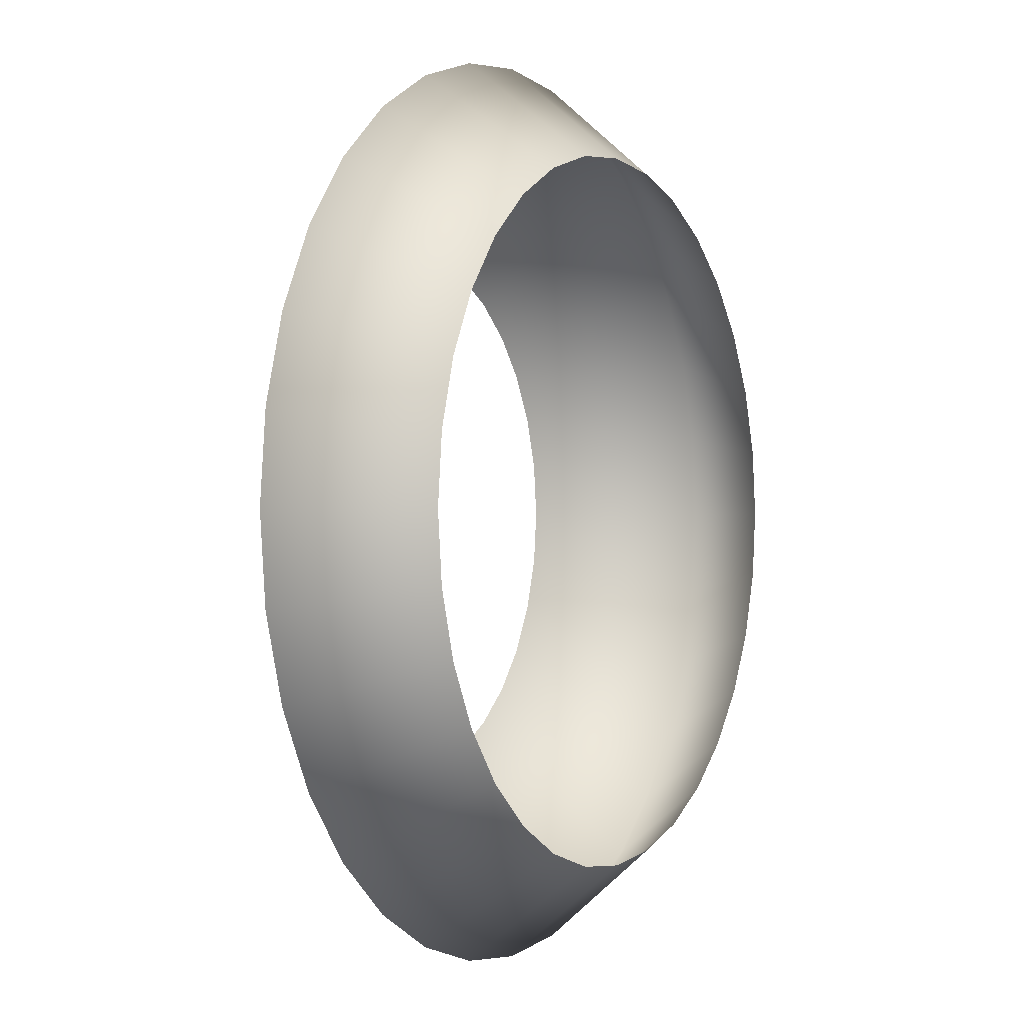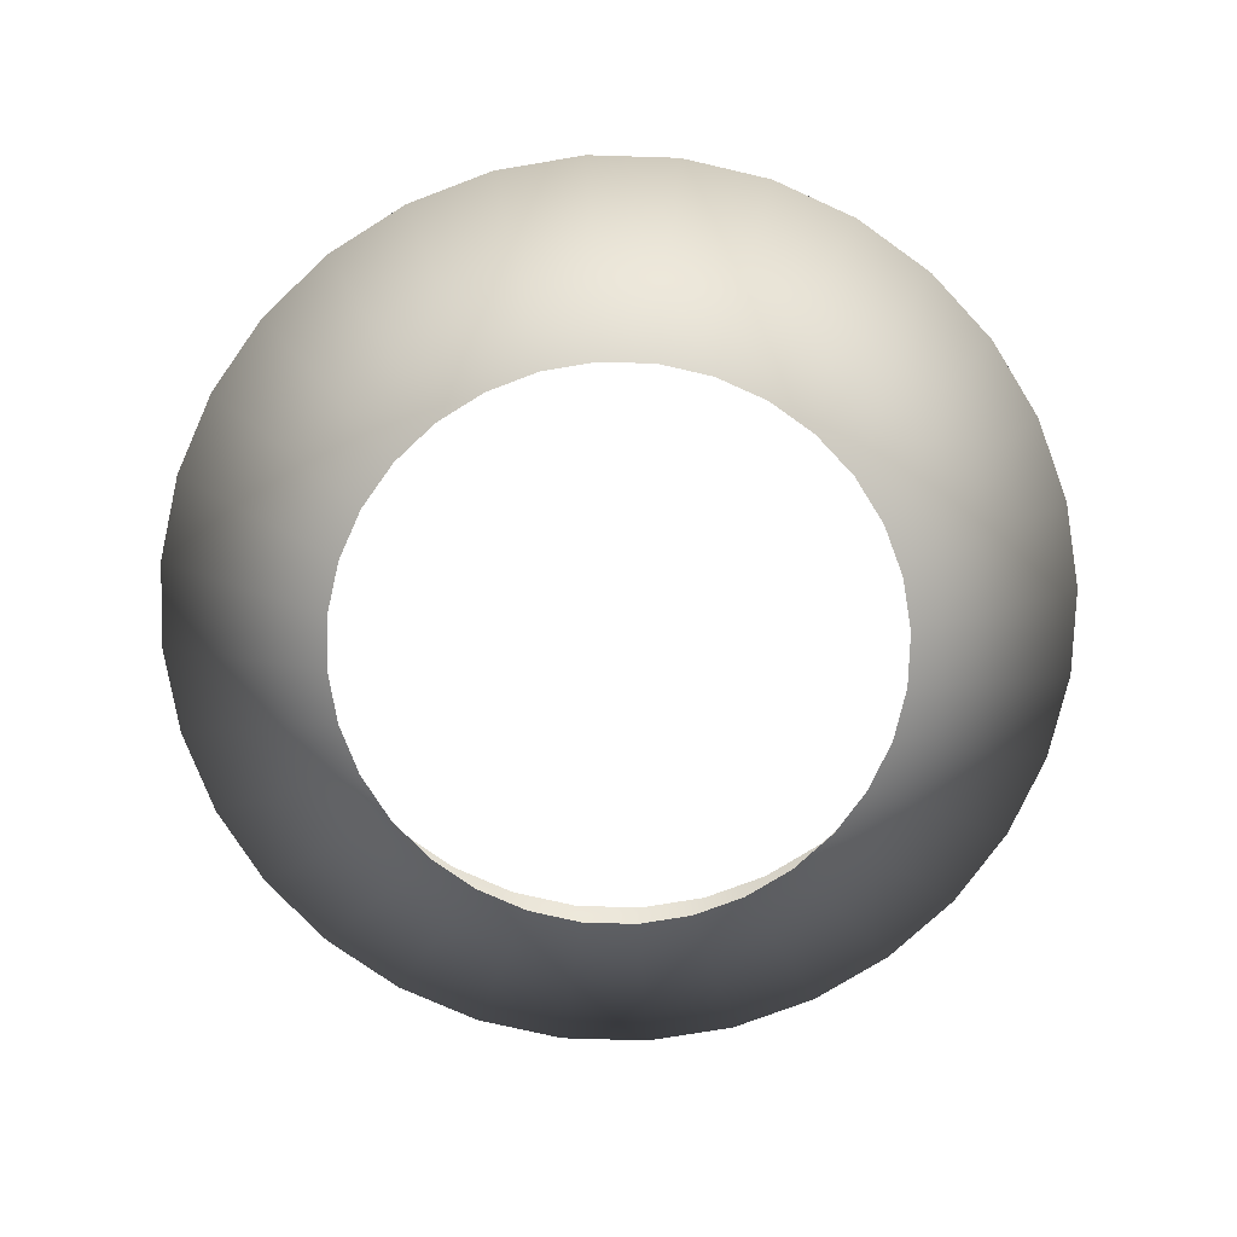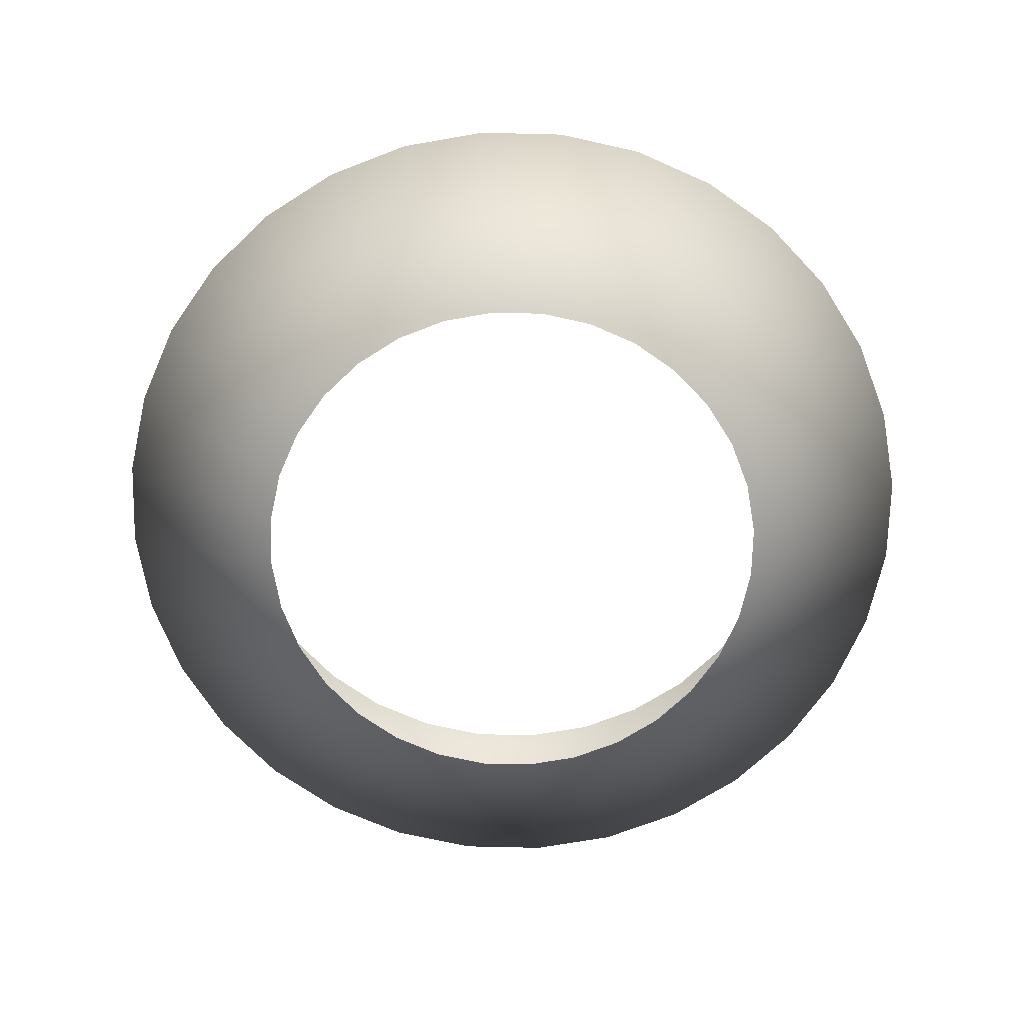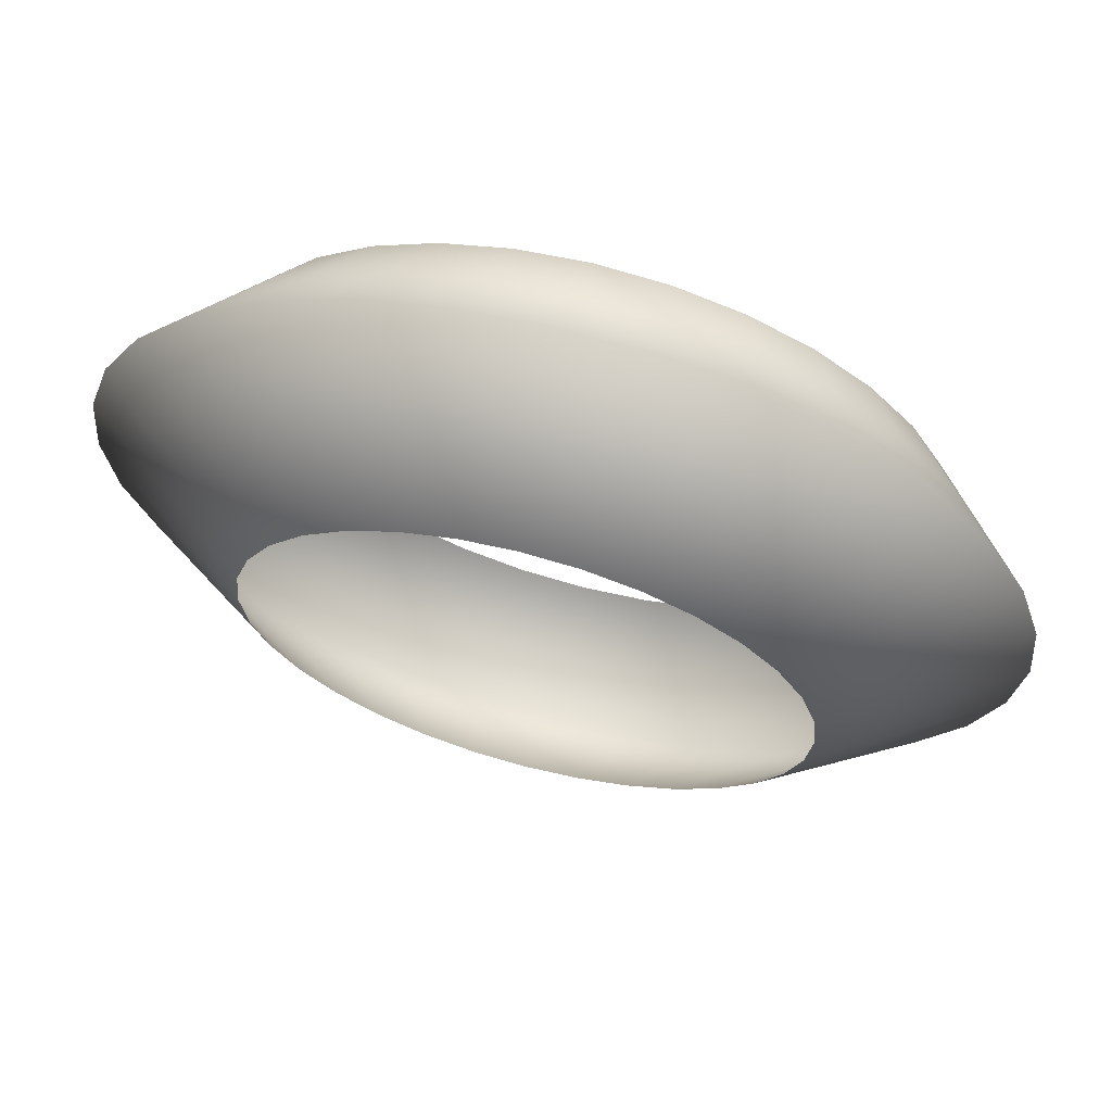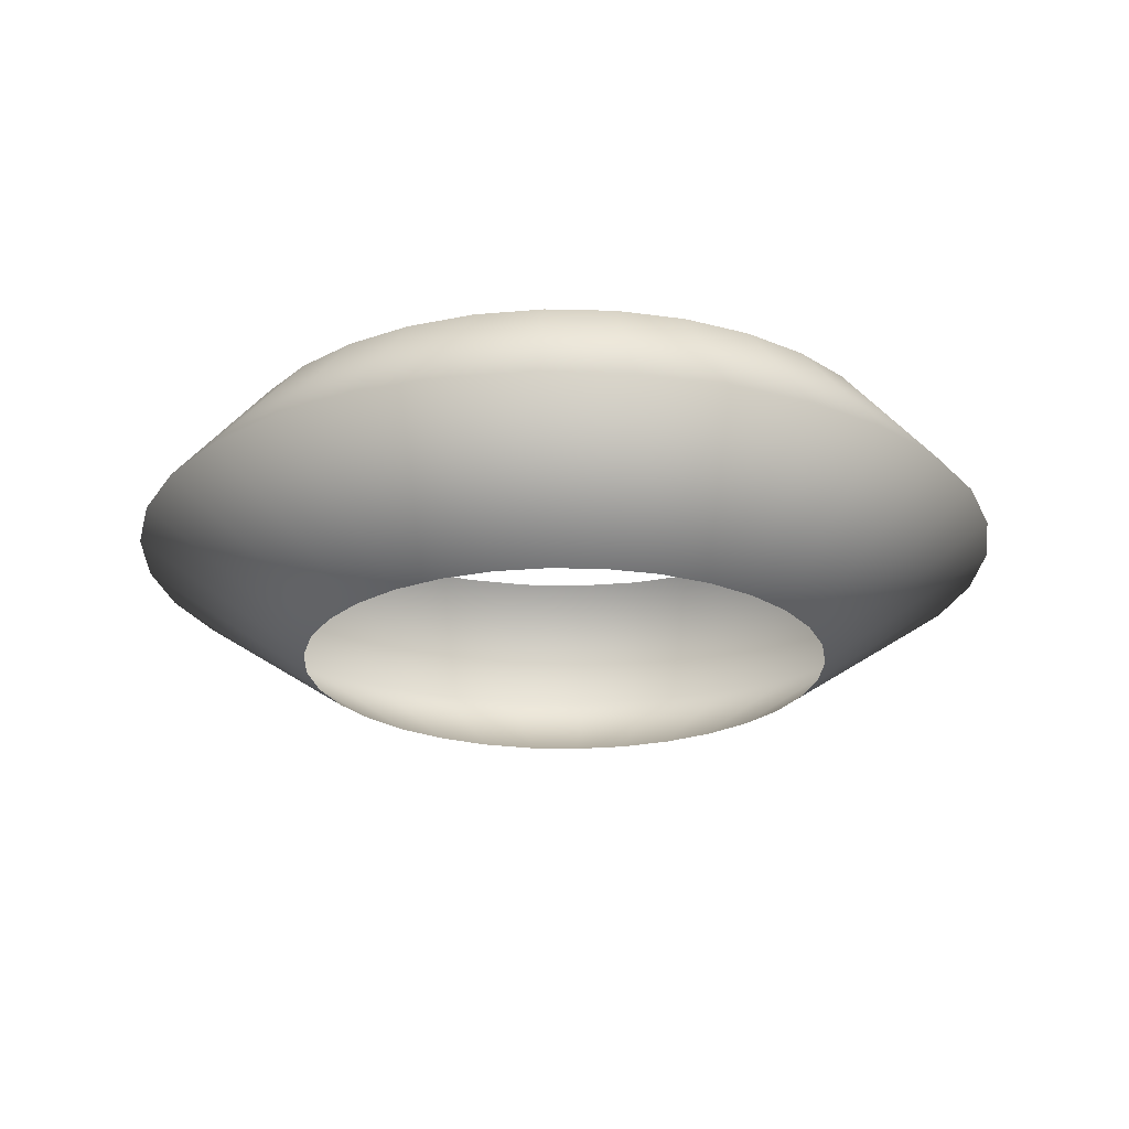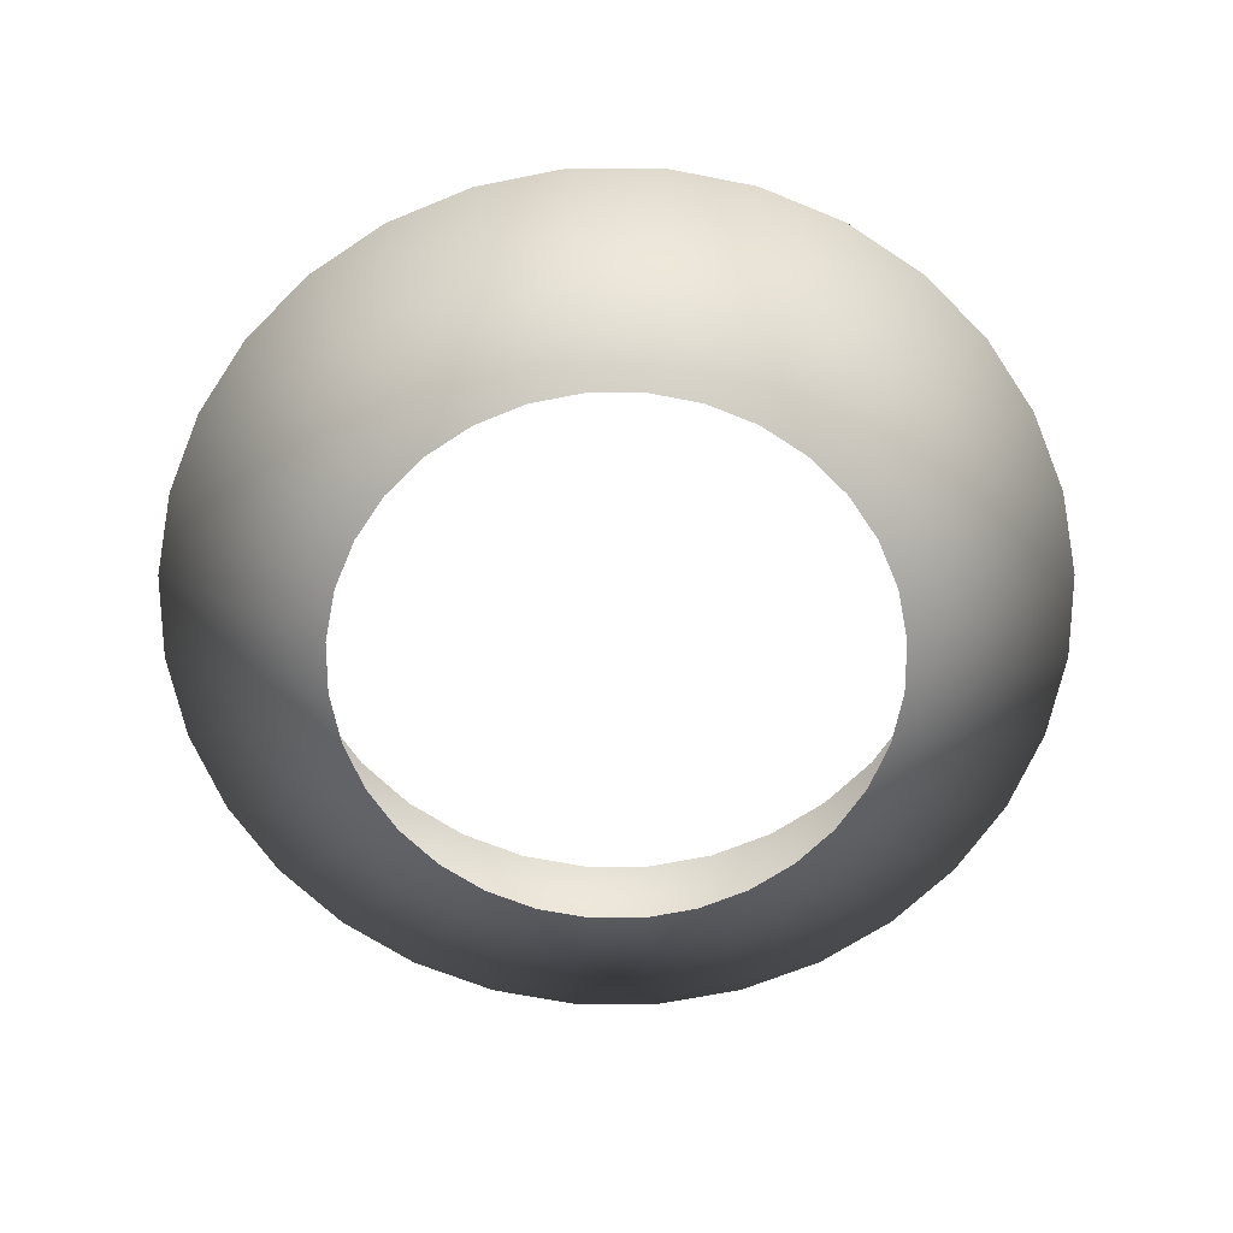
<metadata>
{"format":"obj","ext":"obj","renderer":"f3d","projection":"perspective","resolution":1024,"background":"white","views":[{"elev":-0.5,"azim":-61.4,"up":"+Y"},{"elev":-74.9,"azim":-164.9,"up":"+Z"},{"elev":-70.2,"azim":-119.5,"up":"+Z"},{"elev":66.7,"azim":-165.1,"up":"+Y"},{"elev":-22.7,"azim":-30.6,"up":"+Z"},{"elev":-66.0,"azim":-151.8,"up":"+Z"}]}
</metadata>
<code>
g mesh_Burst_Ring_A
v 1.011e-07 -0.7624 2.405e-06
v 0.09055 -0.4552 -0.2
v 6.152e-08 -0.4642 -0.2
v 0.1487 -0.7478 2.362e-06
v 7.873e-08 -0.5939 0.2
v 0.1776 -0.4288 -0.2
v 0.1159 -0.5825 0.2
v 0.2918 -0.7044 2.212e-06
v 0.2579 -0.3859 -0.2
v 0.2273 -0.5487 0.2
v 0.4236 -0.6339 1.997e-06
v 0.3282 -0.3282 -0.2
v 0.33 -0.4938 0.2
v 0.5391 -0.5391 1.696e-06
v 0.3859 -0.2579 -0.2
v 0.42 -0.42 0.2
v 0.6339 -0.4236 1.353e-06
v 0.4288 -0.1776 -0.2
v 0.4938 -0.33 0.2
v 0.7044 -0.2918 9.234e-07
v 0.4552 -0.09055 -0.2
v 0.5487 -0.2273 0.2
v 0.7478 -0.1487 4.939e-07
v 0.4642 -1.46e-06 -0.2
v 0.5825 -0.1159 0.2
v 0.7624 -1.095e-06 2.147e-08
v 0.4552 0.09055 -0.2
v 0.5939 -5.945e-08 0.2
v 0.7478 0.1487 -4.51e-07
v 0.4288 0.1776 -0.2
v 0.5825 0.1159 0.2
v 0.7044 0.2918 -8.59e-07
v 0.3859 0.2579 -0.2
v 0.5487 0.2273 0.2
v 0.6339 0.4236 -1.31e-06
v 0.3282 0.3282 -0.2
v 0.4938 0.33 0.2
v 0.5391 0.5391 -1.675e-06
v 0.2579 0.3859 -0.2
v 0.42 0.42 0.2
v 0.4236 0.6339 -1.954e-06
v 0.1776 0.4288 -0.2
v 0.33 0.4938 0.2
v 0.2918 0.7044 -2.19e-06
v 0.09055 0.4552 -0.2
v 0.2273 0.5487 0.2
v 0.1487 0.7478 -2.341e-06
v -8.972e-08 0.4642 -0.2
v 0.1159 0.5825 0.2
v -1.474e-07 0.7624 -2.384e-06
v -0.09055 0.4552 -0.2
v -1.148e-07 0.5939 0.2
v -0.1487 0.7478 -2.298e-06
v -0.1776 0.4288 -0.2
v -0.1159 0.5825 0.2
v -0.2918 0.7044 -2.169e-06
v -0.2579 0.3859 -0.2
v -0.2273 0.5487 0.2
v -0.4236 0.6339 -1.954e-06
v -0.3282 0.3282 -0.2
v -0.33 0.4938 0.2
v -0.5391 0.5391 -1.654e-06
v -0.3859 0.2579 -0.2
v -0.42 0.42 0.2
v -0.6339 0.4236 -1.31e-06
v -0.4288 0.1776 -0.2
v -0.4938 0.33 0.2
v -0.7044 0.2918 -9.019e-07
v -0.4552 0.09055 -0.2
v -0.5487 0.2273 0.2
v -0.7478 0.1487 -4.08e-07
v -0.4642 -1.878e-06 -0.2
v -0.5825 0.1159 0.2
v -0.7624 -1.777e-06 2.147e-08
v -0.4552 -0.09055 -0.2
v -0.5939 -5.881e-07 0.2
v -0.7478 -0.1487 4.939e-07
v -0.4288 -0.1776 -0.2
v -0.5825 -0.1159 0.2
v -0.7044 -0.2918 9.234e-07
v -0.3859 -0.2579 -0.2
v -0.5487 -0.2273 0.2
v -0.6339 -0.4236 1.353e-06
v -0.3282 -0.3282 -0.2
v -0.4938 -0.33 0.2
v -0.5391 -0.5391 1.696e-06
v -0.2579 -0.3859 -0.2
v -0.42 -0.42 0.2
v -0.4236 -0.6339 1.997e-06
v -0.1776 -0.4288 -0.2
v -0.33 -0.4938 0.2
v -0.2918 -0.7044 2.212e-06
v -0.09055 -0.4552 -0.2
v -0.2273 -0.5487 0.2
v -0.1487 -0.7478 2.362e-06
v 6.152e-08 -0.4642 -0.2
v -0.1159 -0.5825 0.2
v 1.011e-07 -0.7624 2.405e-06
v 7.873e-08 -0.5939 0.2
g mesh_Burst_Ring_A_0
f 3 2 1
f 2 4 1
f 1 4 5
f 2 6 4
f 4 7 5
f 6 8 4
f 4 8 7
f 6 9 8
f 8 10 7
f 9 11 8
f 8 11 10
f 9 12 11
f 11 13 10
f 12 14 11
f 11 14 13
f 12 15 14
f 14 16 13
f 15 17 14
f 14 17 16
f 15 18 17
f 17 19 16
f 18 20 17
f 17 20 19
f 18 21 20
f 20 22 19
f 21 23 20
f 20 23 22
f 21 24 23
f 23 25 22
f 24 26 23
f 23 26 25
f 24 27 26
f 26 28 25
f 27 29 26
f 26 29 28
f 27 30 29
f 29 31 28
f 30 32 29
f 29 32 31
f 30 33 32
f 32 34 31
f 33 35 32
f 32 35 34
f 33 36 35
f 35 37 34
f 36 38 35
f 35 38 37
f 36 39 38
f 38 40 37
f 39 41 38
f 38 41 40
f 39 42 41
f 41 43 40
f 42 44 41
f 41 44 43
f 42 45 44
f 44 46 43
f 45 47 44
f 44 47 46
f 45 48 47
f 47 49 46
f 48 50 47
f 47 50 49
f 48 51 50
f 50 52 49
f 51 53 50
f 50 53 52
f 51 54 53
f 53 55 52
f 54 56 53
f 53 56 55
f 54 57 56
f 56 58 55
f 57 59 56
f 56 59 58
f 57 60 59
f 59 61 58
f 60 62 59
f 59 62 61
f 60 63 62
f 62 64 61
f 63 65 62
f 62 65 64
f 63 66 65
f 65 67 64
f 66 68 65
f 65 68 67
f 66 69 68
f 68 70 67
f 69 71 68
f 68 71 70
f 69 72 71
f 71 73 70
f 72 74 71
f 71 74 73
f 72 75 74
f 74 76 73
f 75 77 74
f 74 77 76
f 75 78 77
f 77 79 76
f 78 80 77
f 77 80 79
f 78 81 80
f 80 82 79
f 81 83 80
f 80 83 82
f 81 84 83
f 83 85 82
f 84 86 83
f 83 86 85
f 84 87 86
f 86 88 85
f 87 89 86
f 86 89 88
f 87 90 89
f 89 91 88
f 90 92 89
f 89 92 91
f 90 93 92
f 92 94 91
f 93 95 92
f 92 95 94
f 93 96 95
f 95 97 94
f 96 98 95
f 95 98 97
f 98 99 97

</code>
